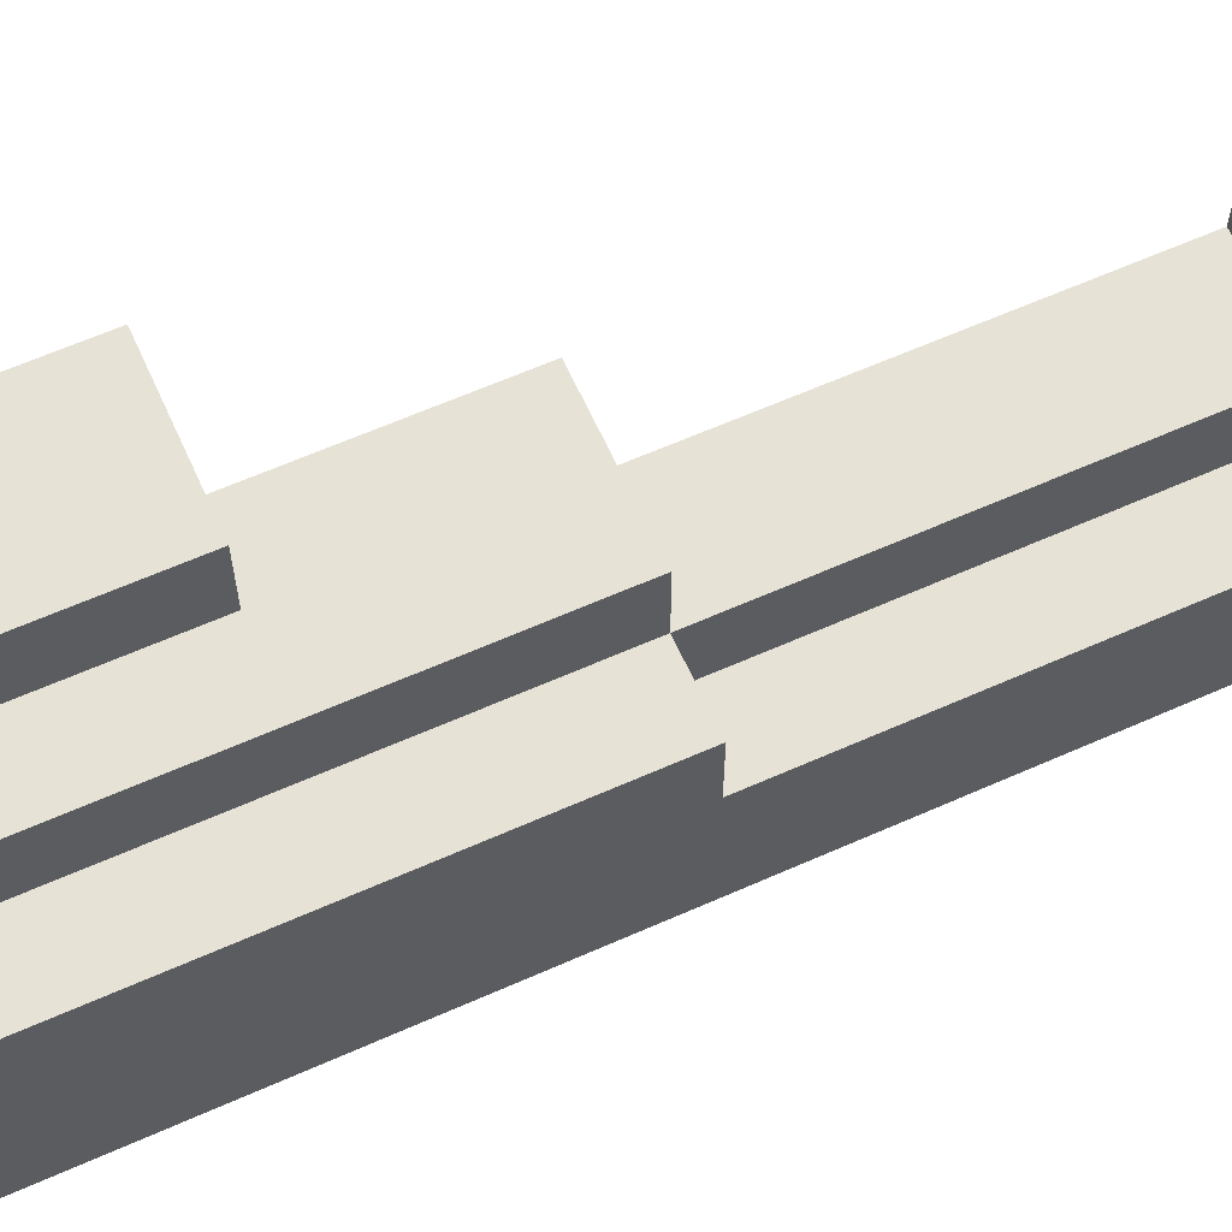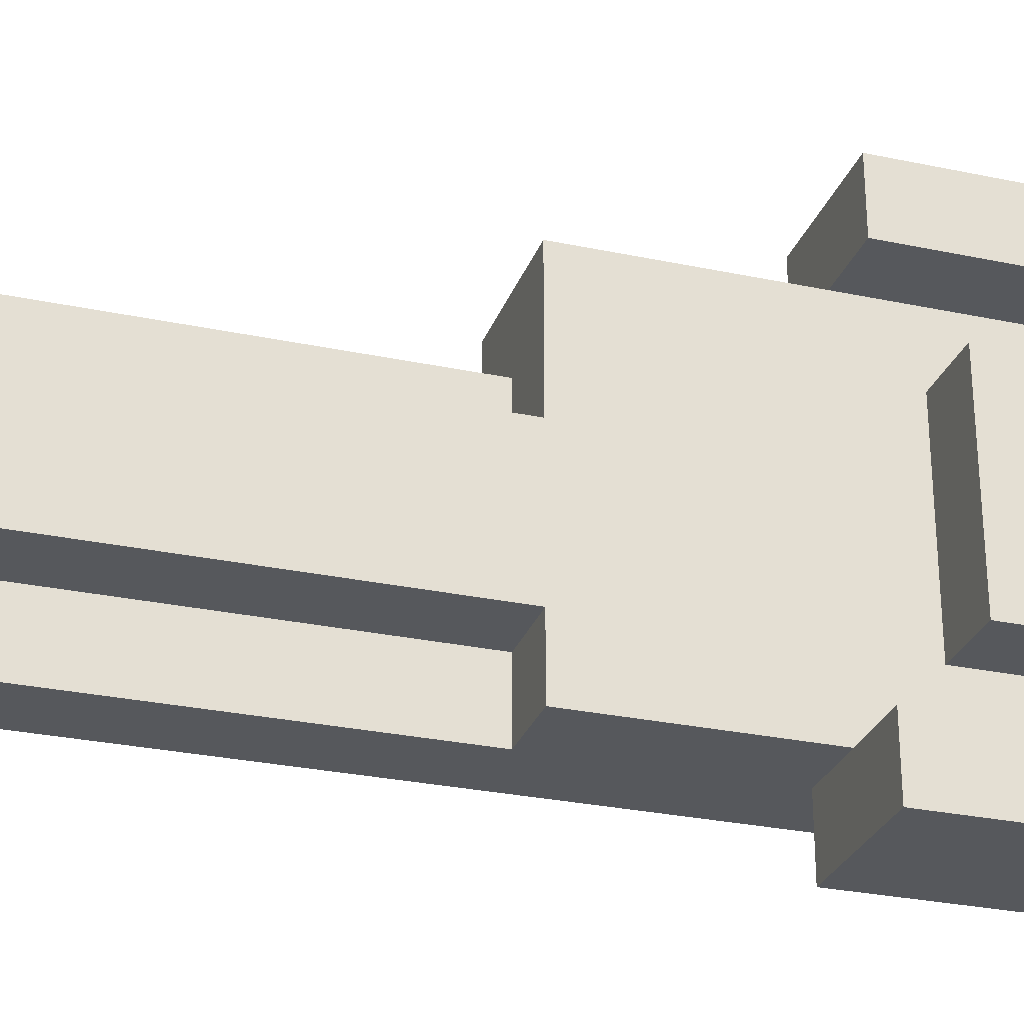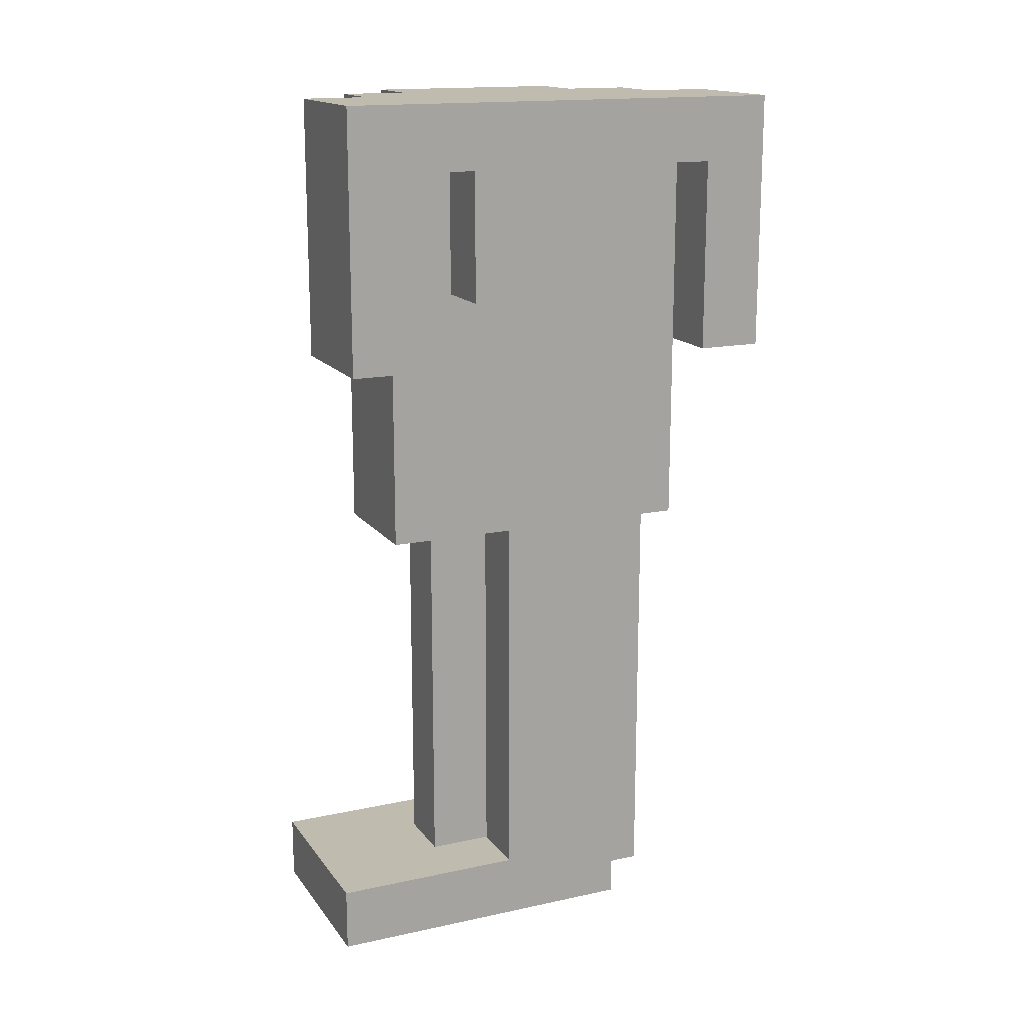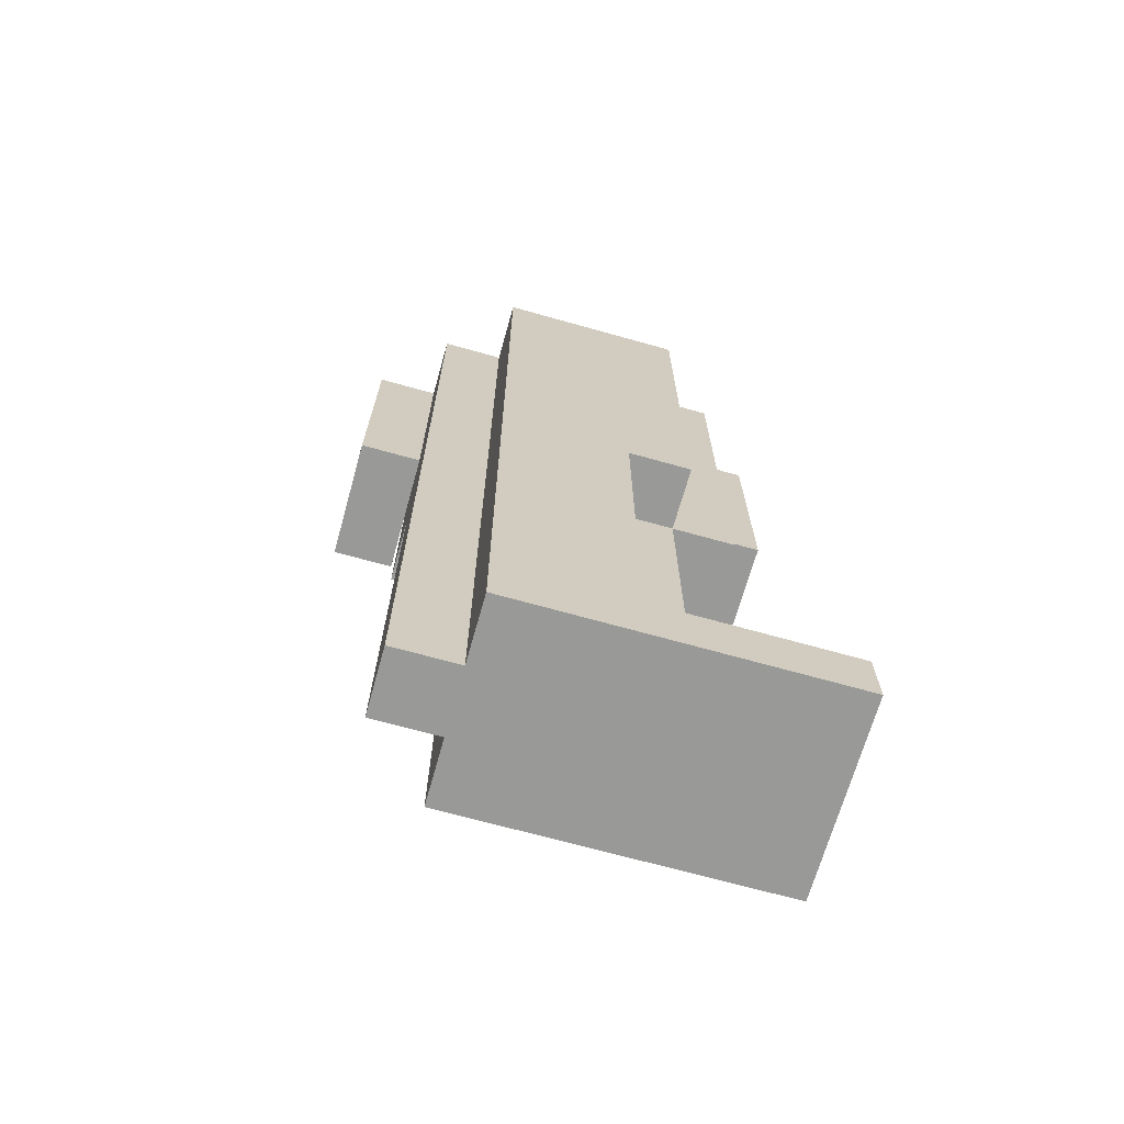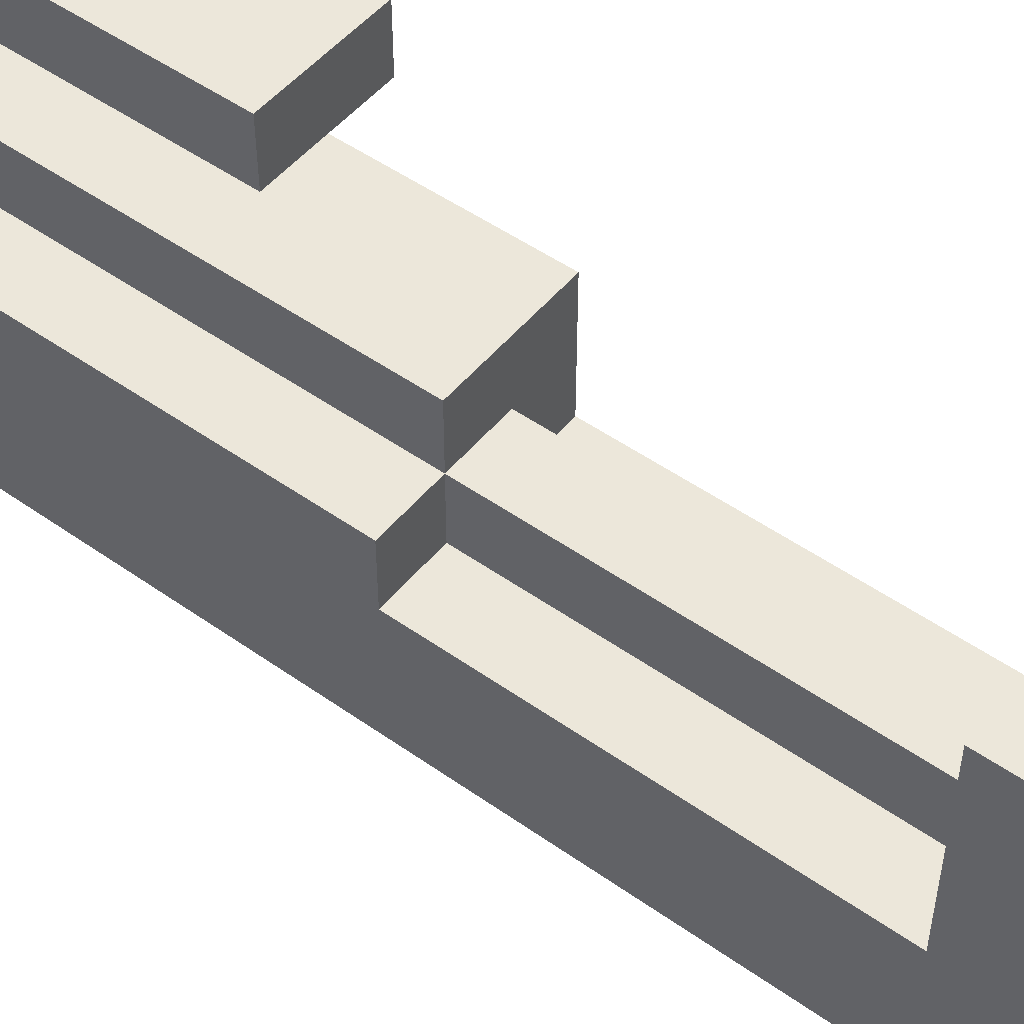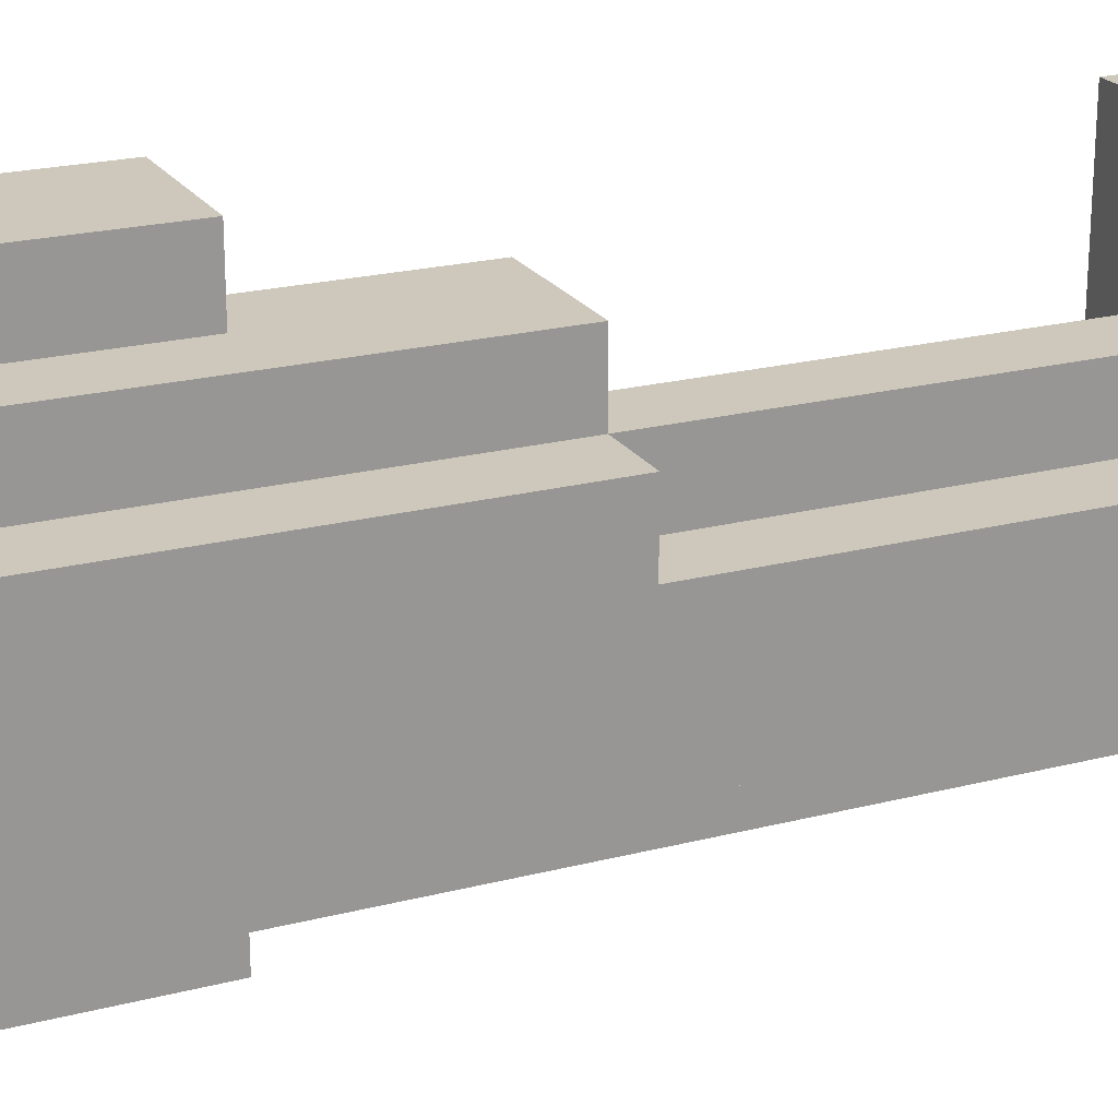
<metadata>
{"format":"obj","ext":"obj","renderer":"f3d","projection":"perspective","resolution":1024,"background":"white","views":[{"elev":62.9,"azim":-114.2,"up":"+Z"},{"elev":-28.3,"azim":72.2,"up":"+Z"},{"elev":16.0,"azim":65.9,"up":"+Y"},{"elev":-68.8,"azim":-105.7,"up":"+Y"},{"elev":50.3,"azim":-52.2,"up":"+Z"},{"elev":21.8,"azim":-114.4,"up":"+Z"}]}
</metadata>
<code>
o leg_lgt_3b_color
v -0.4 0 0.4
v -0.4 0 -0.1
v -0.4 0.1 0.4
v -0.4 0.1 0.1
v -0.4 0.1 -0.1
v -0.4 0.7 0.2
v -0.4 0.7 0.1
v -0.4 0.7 -0.1
v -0.4 1 0.2
v -0.4 1 -0.1
v -0.4 1.1 0.2
v -0.4 1.1 -0.1
v -0.4 1.2 0.2
v -0.4 1.2 -0.1
v -0.4 1.4 0.2
v -0.4 1.4 -0.1
v -0.3 0 -0.1
v -0.3 0 -0.2
v -0.3 0.1 0.2
v -0.3 0.1 0.1
v -0.3 0.1 -0.1
v -0.3 0.1 -0.2
v -0.3 0.7 0.3
v -0.3 0.7 0.2
v -0.3 0.7 0.1
v -0.3 0.7 -0.1
v -0.3 0.7 -0.2
v -0.3 1 0.3
v -0.3 1 0.2
v -0.3 1 -0.1
v -0.3 1 -0.2
v -0.3 1.1 0.3
v -0.3 1.1 0.2
v -0.3 1.1 -0.1
v -0.3 1.1 -0.2
v -0.3 1.2 0.3
v -0.3 1.2 0.2
v -0.3 1.2 -0.1
v -0.3 1.2 -0.2
v -0.3 1.4 0.3
v -0.3 1.4 0.2
v -0.3 1.4 -0.1
v -0.3 1.4 -0.2
v -0.2 1 0.4
v -0.2 1 0.3
v -0.2 1 -0.2
v -0.2 1 -0.3
v -0.2 1.1 0.4
v -0.2 1.1 0.3
v -0.2 1.1 -0.2
v -0.2 1.1 -0.3
v -0.2 1.2 0.4
v -0.2 1.2 0.3
v -0.2 1.2 -0.2
v -0.2 1.2 -0.3
v -0.2 1.4 0.4
v -0.2 1.4 0.3
v -0.2 1.4 -0.2
v -0.2 1.4 -0.3
v -0.2 0 -0.1
v -0.2 0 -0.2
v -0.2 0.1 0.2
v -0.2 0.1 0.1
v -0.2 0.1 -0.1
v -0.2 0.1 -0.2
v -0.2 0.7 0.2
v -0.2 0.7 0.1
v -0.2 0.7 -0.1
v -0.2 0.7 -0.2
v -0.1 0 0.4
v -0.1 0 -0.1
v -0.1 0.1 0.4
v -0.1 0.1 0.1
v -0.1 0.1 -0.1
v -0.1 0.7 0.3
v -0.1 0.7 0.1
v -0.1 0.7 -0.1
v -0.1 0.7 -0.2
v -0.1 1 0.3
v -0.1 1 -0.2
v -0.1 1.1 0.3
v -0.1 1.1 0.2
v -0.1 1.1 -0.1
v -0.1 1.1 -0.2
v -0.1 1.2 0.3
v -0.1 1.2 -0.2
v -0.1 1.3 0.3
v -0.1 1.3 0.2
v -0.1 1.3 -0.1
v -0.1 1.3 -0.2
v 0 1 0.4
v 0 1 0.3
v 0 1 -0.2
v 0 1 -0.3
v 0 1.1 0.4
v 0 1.1 0.3
v 0 1.1 0.2
v 0 1.1 -0.1
v 0 1.1 -0.2
v 0 1.1 -0.3
v 0 1.2 0.4
v 0 1.2 0.3
v 0 1.2 -0.2
v 0 1.2 -0.3
v 0 1.3 0.3
v 0 1.3 0.2
v 0 1.3 -0.1
v 0 1.3 -0.2
v 0 1.4 0.4
v 0 1.4 -0.3
v -0.4 0 0.4
v -0.4 0.1 0.4
v -0.2 1 0.4
v -0.2 1.1 0.4
v -0.2 1.2 0.4
v -0.2 1.4 0.4
v -0.1 0 0.4
v -0.1 0.1 0.4
v 0 1 0.4
v 0 1.1 0.4
v 0 1.2 0.4
v 0 1.4 0.4
v -0.3 0.7 0.3
v -0.3 1 0.3
v -0.3 1.1 0.3
v -0.3 1.2 0.3
v -0.3 1.4 0.3
v -0.2 1 0.3
v -0.2 1.1 0.3
v -0.2 1.2 0.3
v -0.2 1.4 0.3
v -0.1 0.7 0.3
v -0.1 1 0.3
v -0.4 0.7 0.2
v -0.4 1 0.2
v -0.4 1.1 0.2
v -0.4 1.2 0.2
v -0.4 1.4 0.2
v -0.3 0.1 0.2
v -0.3 0.7 0.2
v -0.3 1 0.2
v -0.3 1.1 0.2
v -0.3 1.2 0.2
v -0.3 1.4 0.2
v -0.2 0.1 0.2
v -0.2 0.7 0.2
v -0.1 1.1 0.2
v -0.1 1.3 0.2
v 0 1.1 0.2
v 0 1.3 0.2
v -0.4 0.1 0.1
v -0.4 0.7 0.1
v -0.3 0.1 0.1
v -0.3 0.7 0.1
v -0.2 0.1 0.1
v -0.2 0.7 0.1
v -0.1 0.1 0.1
v -0.1 0.7 0.1
v -0.1 1 -0.2
v -0.1 1.1 -0.2
v -0.1 1.2 -0.2
v -0.1 1.3 -0.2
v 0 1 -0.2
v 0 1.1 -0.2
v 0 1.2 -0.2
v 0 1.3 -0.2
v -0.1 1 0.3
v -0.1 1.1 0.3
v -0.1 1.2 0.3
v -0.1 1.3 0.3
v 0 1 0.3
v 0 1.1 0.3
v 0 1.2 0.3
v 0 1.3 0.3
v -0.4 0 -0.1
v -0.4 0.1 -0.1
v -0.4 0.7 -0.1
v -0.4 1 -0.1
v -0.4 1.1 -0.1
v -0.4 1.2 -0.1
v -0.4 1.4 -0.1
v -0.3 0 -0.1
v -0.3 0.1 -0.1
v -0.3 0.7 -0.1
v -0.3 1 -0.1
v -0.3 1.1 -0.1
v -0.3 1.2 -0.1
v -0.3 1.4 -0.1
v -0.2 0 -0.1
v -0.2 0.1 -0.1
v -0.2 0.7 -0.1
v -0.1 0 -0.1
v -0.1 0.1 -0.1
v -0.1 0.7 -0.1
v -0.1 1.1 -0.1
v -0.1 1.3 -0.1
v 0 1.1 -0.1
v 0 1.3 -0.1
v -0.3 0 -0.2
v -0.3 0.1 -0.2
v -0.3 0.7 -0.2
v -0.3 1 -0.2
v -0.3 1.1 -0.2
v -0.3 1.2 -0.2
v -0.3 1.4 -0.2
v -0.2 0 -0.2
v -0.2 0.1 -0.2
v -0.2 0.7 -0.2
v -0.2 1 -0.2
v -0.2 1.1 -0.2
v -0.2 1.2 -0.2
v -0.2 1.4 -0.2
v -0.1 0.7 -0.2
v -0.1 1 -0.2
v -0.2 1 -0.3
v -0.2 1.1 -0.3
v -0.2 1.2 -0.3
v -0.2 1.4 -0.3
v 0 1 -0.3
v 0 1.1 -0.3
v 0 1.2 -0.3
v 0 1.4 -0.3
v -0.4 0 0.4
v -0.1 0 0.4
v -0.4 0 -0.1
v -0.3 0 -0.1
v -0.2 0 -0.1
v -0.1 0 -0.1
v -0.3 0 -0.2
v -0.2 0 -0.2
v -0.3 0.7 0.3
v -0.1 0.7 0.3
v -0.4 0.7 0.2
v -0.3 0.7 0.2
v -0.2 0.7 0.2
v -0.4 0.7 0.1
v -0.3 0.7 0.1
v -0.2 0.7 0.1
v -0.1 0.7 0.1
v -0.2 0.7 -0.1
v -0.1 0.7 -0.1
v -0.2 0.7 -0.2
v -0.1 0.7 -0.2
v -0.2 1 0.4
v 0 1 0.4
v -0.2 1 0.3
v -0.1 1 0.3
v 0 1 0.3
v -0.2 1 -0.2
v -0.1 1 -0.2
v 0 1 -0.2
v -0.2 1 -0.3
v 0 1 -0.3
v -0.1 1.1 0.2
v 0 1.1 0.2
v -0.1 1.1 -0.1
v 0 1.1 -0.1
v -0.1 1.3 0.3
v 0 1.3 0.3
v -0.1 1.3 0.2
v 0 1.3 0.2
v -0.1 1.3 -0.1
v 0 1.3 -0.1
v -0.1 1.3 -0.2
v 0 1.3 -0.2
v -0.4 0.1 0.4
v -0.1 0.1 0.4
v -0.3 0.1 0.2
v -0.2 0.1 0.2
v -0.4 0.1 0.1
v -0.3 0.1 0.1
v -0.2 0.1 0.1
v -0.1 0.1 0.1
v -0.2 1.4 0.4
v 0 1.4 0.4
v -0.3 1.4 0.3
v -0.2 1.4 0.3
v -0.4 1.4 0.2
v -0.3 1.4 0.2
v -0.4 1.4 -0.1
v -0.3 1.4 -0.1
v -0.3 1.4 -0.2
v -0.2 1.4 -0.2
v -0.2 1.4 -0.3
v 0 1.4 -0.3
f 3 2 1
f 4 2 3
f 5 2 4
f 7 5 4
f 8 5 7
f 9 7 6
f 9 8 7
f 10 8 9
f 11 10 9
f 12 10 11
f 13 12 11
f 14 12 13
f 15 14 13
f 16 14 15
f 21 18 17
f 22 18 21
f 24 20 19
f 25 20 24
f 26 22 21
f 27 22 26
f 28 24 23
f 29 24 28
f 30 27 26
f 31 27 30
f 32 29 28
f 33 29 32
f 34 31 30
f 35 31 34
f 36 33 32
f 37 33 36
f 38 35 34
f 39 35 38
f 40 37 36
f 41 37 40
f 42 39 38
f 43 39 42
f 48 45 44
f 49 45 48
f 50 47 46
f 51 47 50
f 52 49 48
f 53 49 52
f 54 51 50
f 55 51 54
f 56 53 52
f 57 53 56
f 58 55 54
f 59 55 58
f 60 61 64
f 64 61 65
f 62 63 66
f 66 63 67
f 64 65 68
f 68 65 69
f 70 71 72
f 72 71 73
f 73 71 74
f 73 74 76
f 76 74 77
f 76 77 79
f 77 78 79
f 75 76 79
f 79 78 80
f 79 80 81
f 81 80 82
f 82 80 83
f 83 80 84
f 81 82 85
f 83 84 86
f 85 82 87
f 87 82 88
f 83 86 89
f 89 86 90
f 91 92 95
f 95 92 96
f 93 94 99
f 99 94 100
f 95 96 101
f 101 96 102
f 99 100 103
f 103 100 104
f 101 102 105
f 97 98 106
f 106 98 107
f 103 104 108
f 101 105 109
f 107 108 109
f 106 107 109
f 105 106 109
f 108 104 110
f 109 108 110
f 117 112 111
f 118 112 117
f 119 114 113
f 120 115 114
f 120 114 119
f 121 116 115
f 121 115 120
f 122 116 121
f 128 124 123
f 128 125 124
f 129 126 125
f 129 125 128
f 130 127 126
f 130 126 129
f 131 127 130
f 132 128 123
f 133 128 132
f 140 135 134
f 141 136 135
f 141 135 140
f 142 137 136
f 142 136 141
f 143 138 137
f 143 137 142
f 144 138 143
f 145 140 139
f 146 140 145
f 149 148 147
f 150 148 149
f 153 152 151
f 154 152 153
f 157 156 155
f 158 156 157
f 163 160 159
f 164 161 160
f 164 160 163
f 165 162 161
f 165 161 164
f 166 162 165
f 167 168 171
f 168 169 172
f 171 168 172
f 169 170 173
f 172 169 173
f 173 170 174
f 175 176 182
f 176 177 183
f 182 176 183
f 177 178 184
f 183 177 184
f 178 179 185
f 184 178 185
f 179 180 186
f 185 179 186
f 180 181 187
f 186 180 187
f 187 181 188
f 189 190 192
f 190 191 193
f 192 190 193
f 193 191 194
f 195 196 197
f 197 196 198
f 199 200 206
f 200 201 207
f 206 200 207
f 201 202 208
f 207 201 208
f 202 203 209
f 208 202 209
f 203 204 210
f 209 203 210
f 204 205 211
f 210 204 211
f 211 205 212
f 208 209 213
f 213 209 214
f 215 216 219
f 216 217 220
f 219 216 220
f 217 218 221
f 220 217 221
f 221 218 222
f 225 224 223
f 226 224 225
f 227 224 226
f 228 224 227
f 229 227 226
f 230 227 229
f 234 232 231
f 235 232 234
f 236 234 233
f 237 234 236
f 238 232 235
f 239 232 238
f 242 241 240
f 243 241 242
f 246 245 244
f 247 245 246
f 248 245 247
f 252 250 249
f 252 251 250
f 253 251 252
f 256 255 254
f 257 255 256
f 260 259 258
f 261 259 260
f 264 263 262
f 265 263 264
f 266 267 268
f 268 267 269
f 266 268 270
f 270 268 271
f 269 267 272
f 272 267 273
f 274 275 277
f 276 277 279
f 278 279 280
f 279 277 281
f 280 279 281
f 281 277 282
f 277 275 283
f 282 277 283
f 283 275 284
f 284 275 285

</code>
